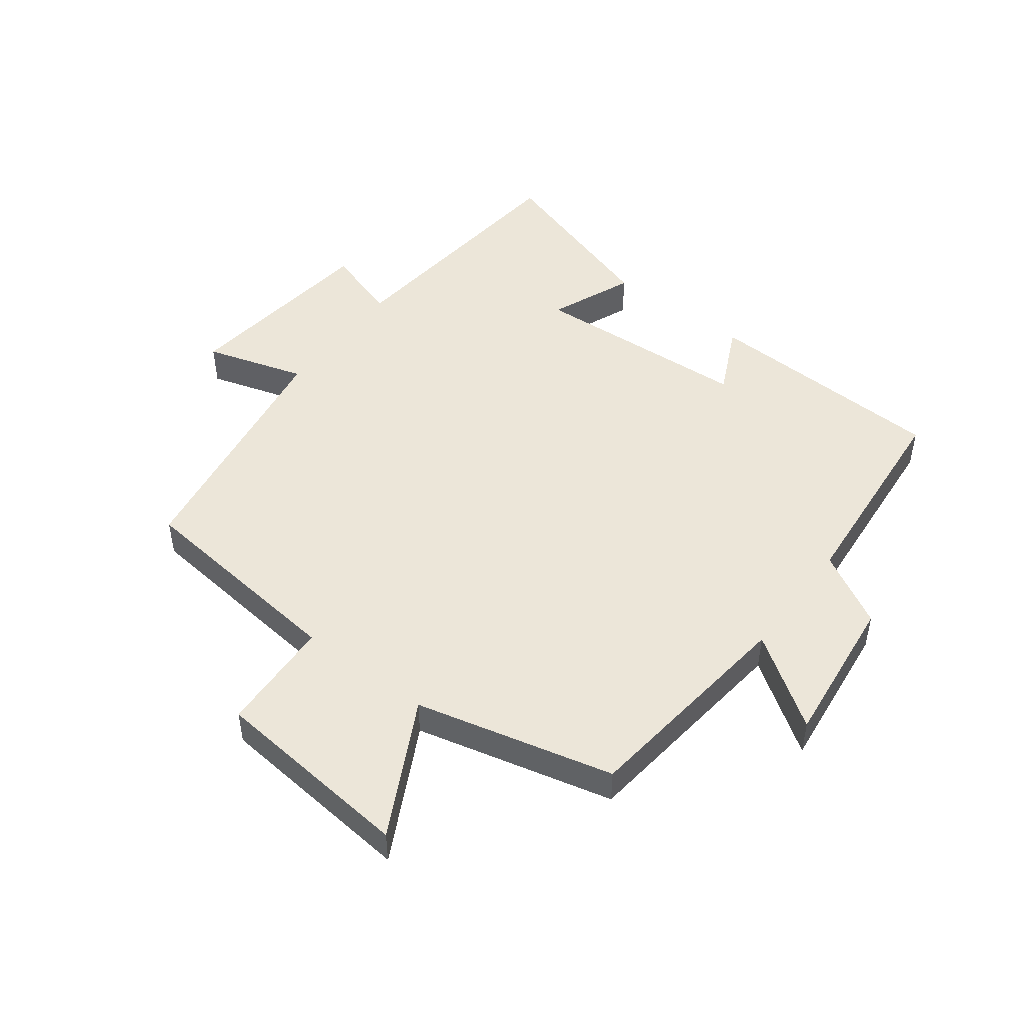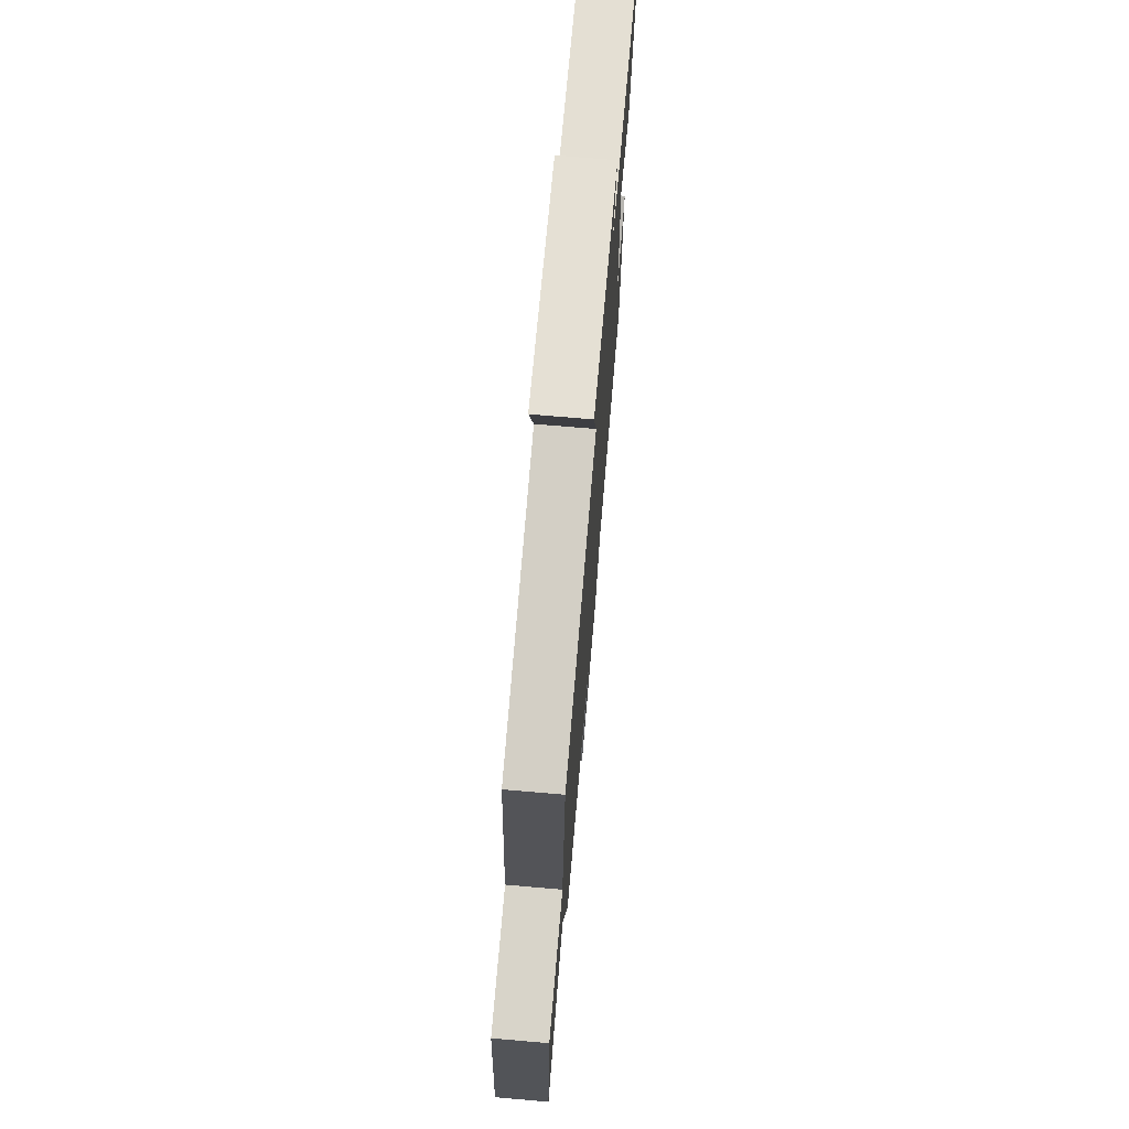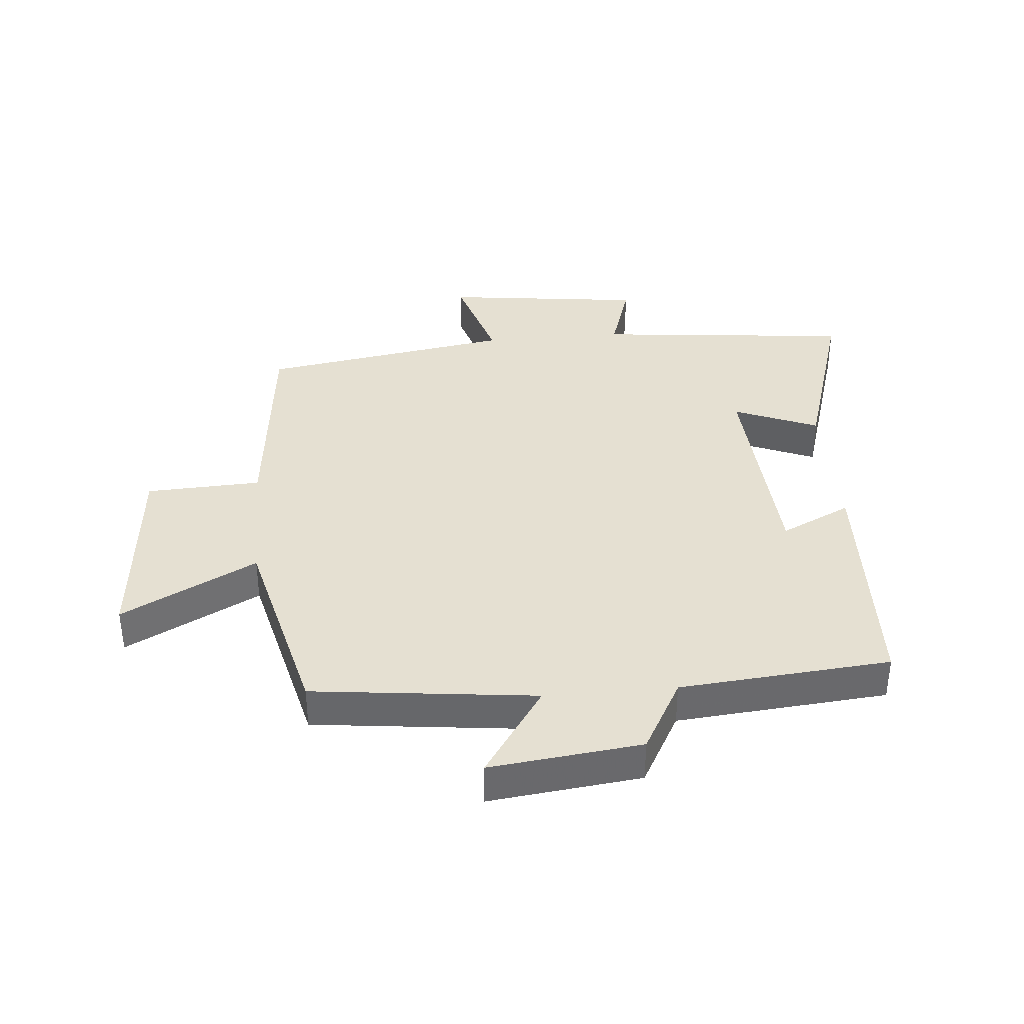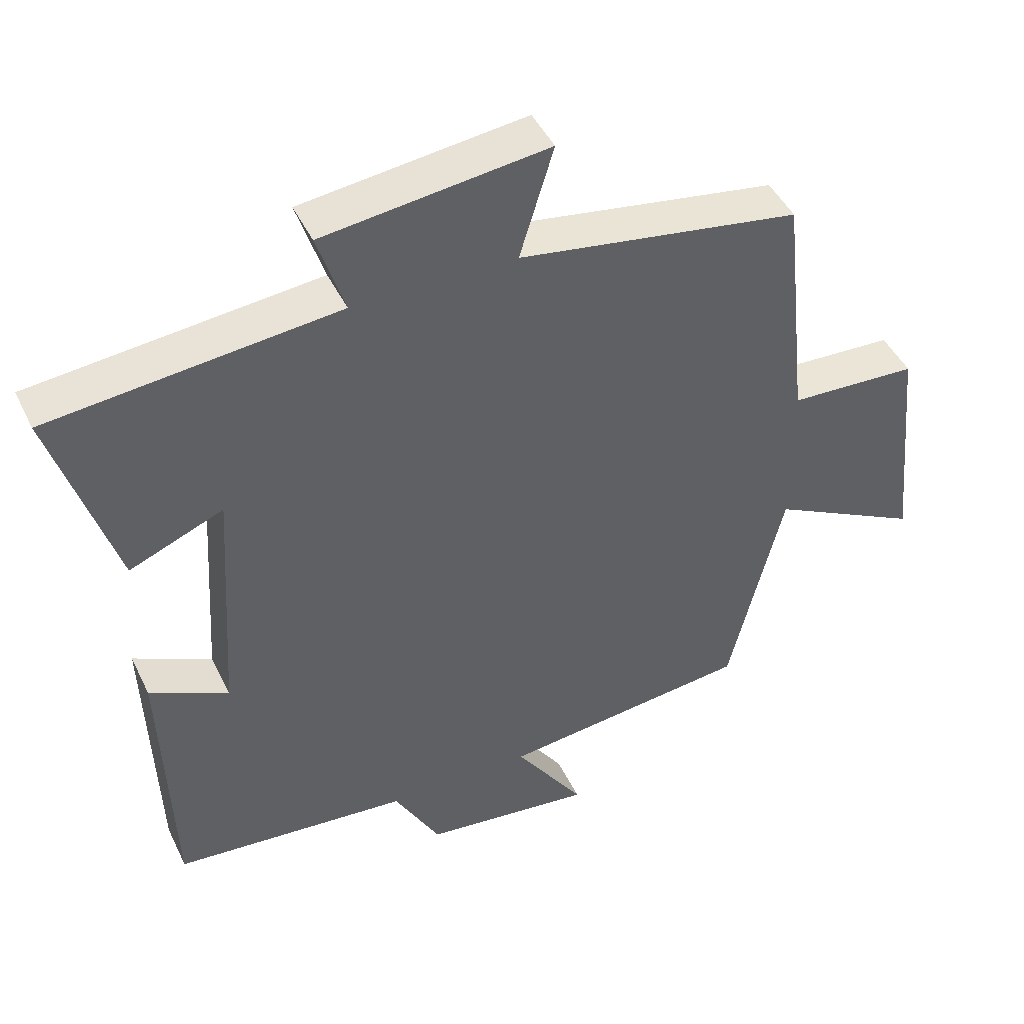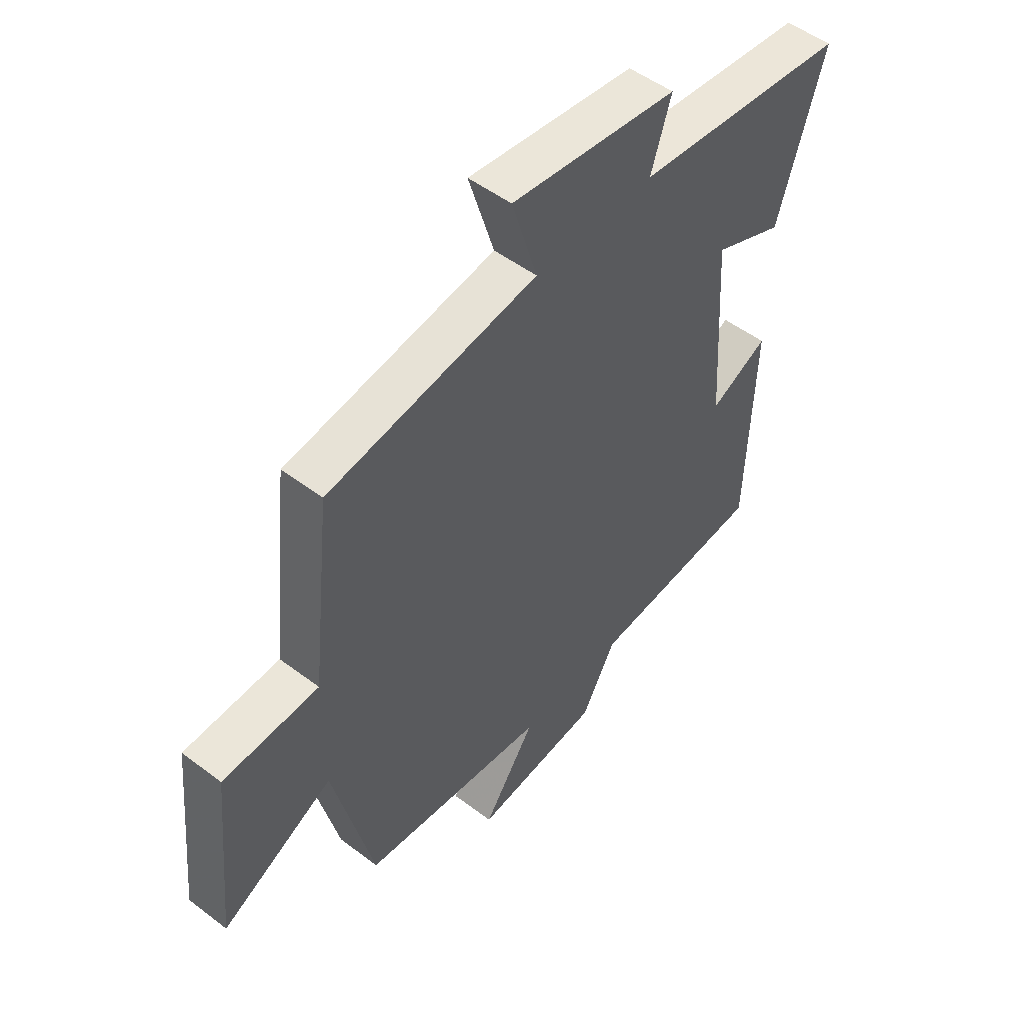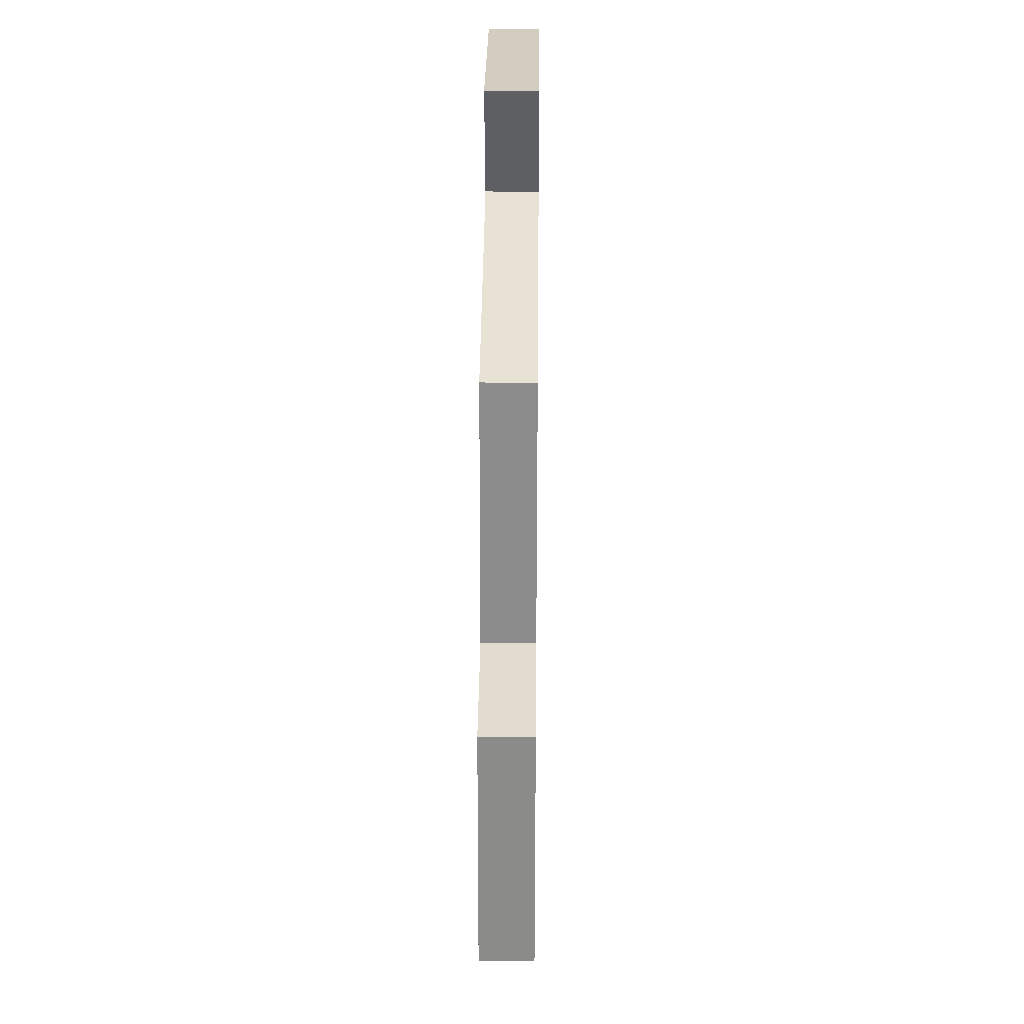
<metadata>
{"format":"obj","ext":"obj","renderer":"f3d","projection":"perspective","resolution":1024,"background":"white","views":[{"elev":48.7,"azim":127.1,"up":"+Y"},{"elev":72.5,"azim":94.9,"up":"+Z"},{"elev":37.6,"azim":174.9,"up":"+Y"},{"elev":45.2,"azim":-24.6,"up":"+Z"},{"elev":50.7,"azim":129.7,"up":"+Z"},{"elev":31.8,"azim":90.6,"up":"+Z"}]}
</metadata>
<code>
v -0.486 0.07 -0.471
v -0.5 0.07 -0.077
v -0.387 0.07 -0.131
v -0.365 0.07 0.223
v -0.5 0.07 0.167
v -0.59 0.07 0.457
v -0.177 0.07 0.5
v -0.216 0.07 0.621
v 0.106 0.07 0.661
v 0.057 0.07 0.5
v 0.462 0.07 0.436
v 0.5 0.07 0.084
v 0.685 0.07 0.076
v 0.717 0.07 -0.25
v 0.5 0.07 -0.138
v 0.422 0.07 -0.458
v 0.063 0.07 -0.5
v 0.163 0.07 -0.647
v -0.081 0.07 -0.619
v -0.147 0.07 -0.5
v -0.486 0 -0.471
v -0.5 0 -0.077
v -0.387 0 -0.131
v -0.365 0 0.223
v -0.5 0 0.167
v -0.59 0 0.457
v -0.177 0 0.5
v -0.216 0 0.621
v 0.106 0 0.661
v 0.057 0 0.5
v 0.462 0 0.436
v 0.5 0 0.084
v 0.685 0 0.076
v 0.717 0 -0.25
v 0.5 0 -0.138
v 0.422 0 -0.458
v 0.063 0 -0.5
v 0.163 0 -0.647
v -0.081 0 -0.619
v -0.147 0 -0.5
f 17 18 19 20
f 15 16 17 20
f 15 20 1
f 12 13 14 15
f 10 11 12 15
f 10 15 1
f 7 8 9 10
f 4 5 6 7
f 3 4 7 10
f 1 2 3
f 1 3 10
f 40 39 38 37
f 40 37 36 35
f 21 40 35
f 35 34 33 32
f 35 32 31 30
f 21 35 30
f 30 29 28 27
f 27 26 25 24
f 30 27 24 23
f 23 22 21
f 30 23 21
f 1 21 22 2
f 2 22 23 3
f 3 23 24 4
f 4 24 25 5
f 5 25 26 6
f 6 26 27 7
f 7 27 28 8
f 8 28 29 9
f 9 29 30 10
f 10 30 31 11
f 11 31 32 12
f 12 32 33 13
f 13 33 34 14
f 14 34 35 15
f 15 35 36 16
f 16 36 37 17
f 17 37 38 18
f 18 38 39 19
f 19 39 40 20
f 20 40 21 1

</code>
